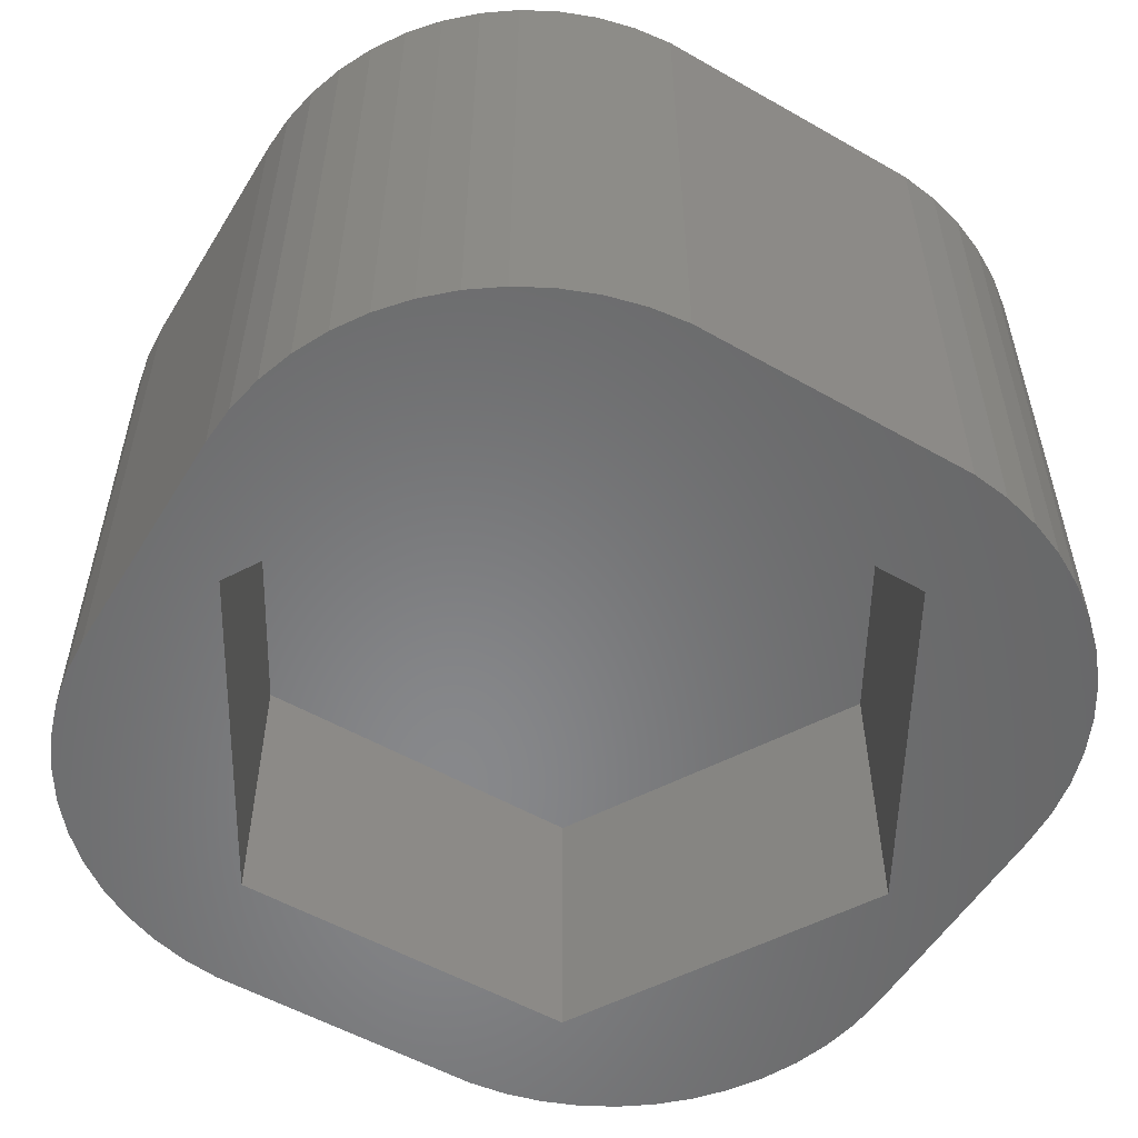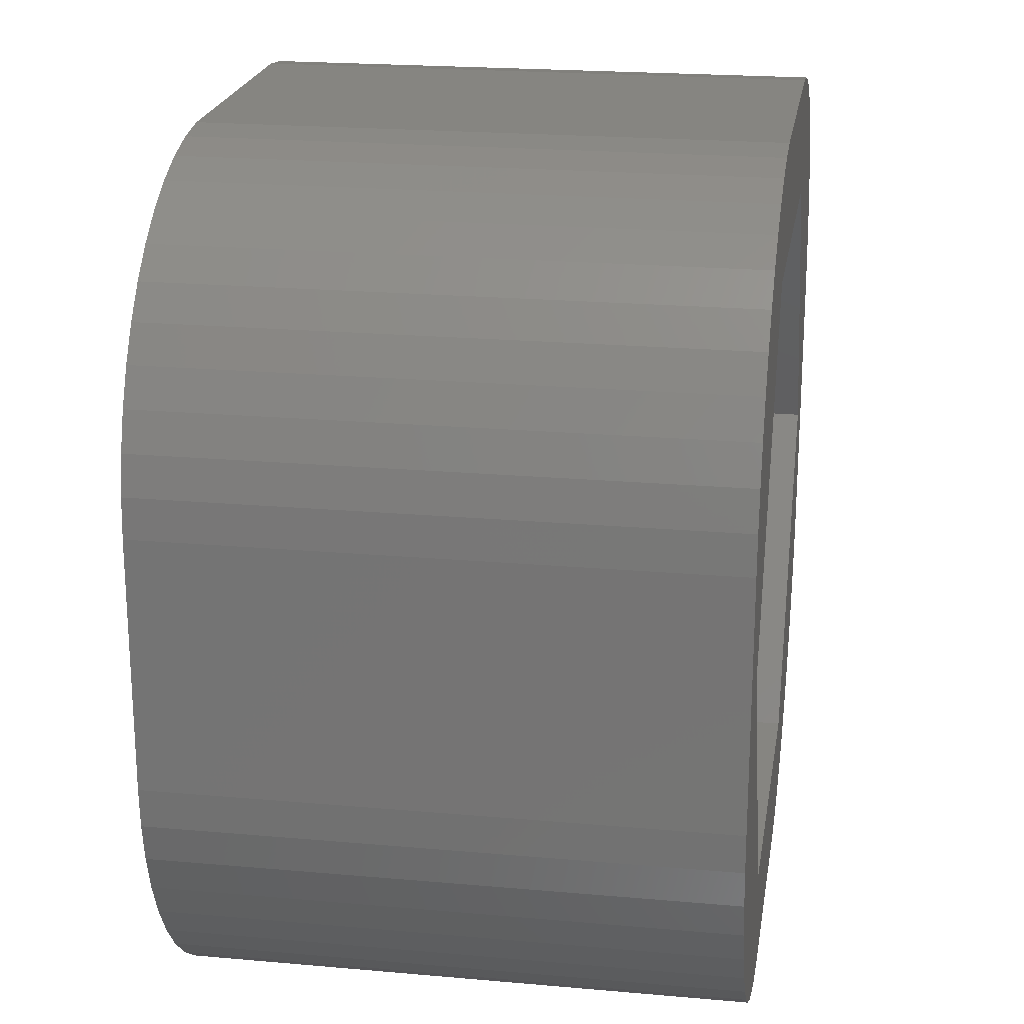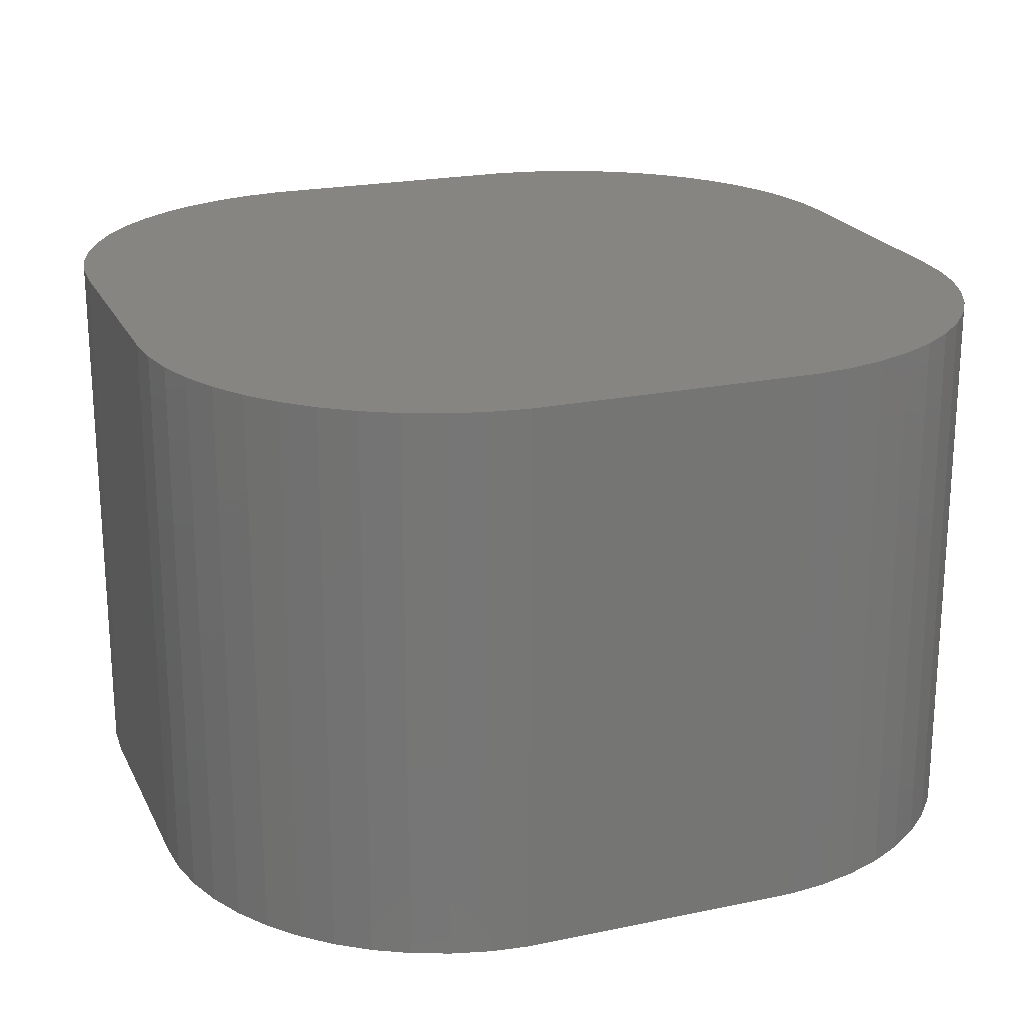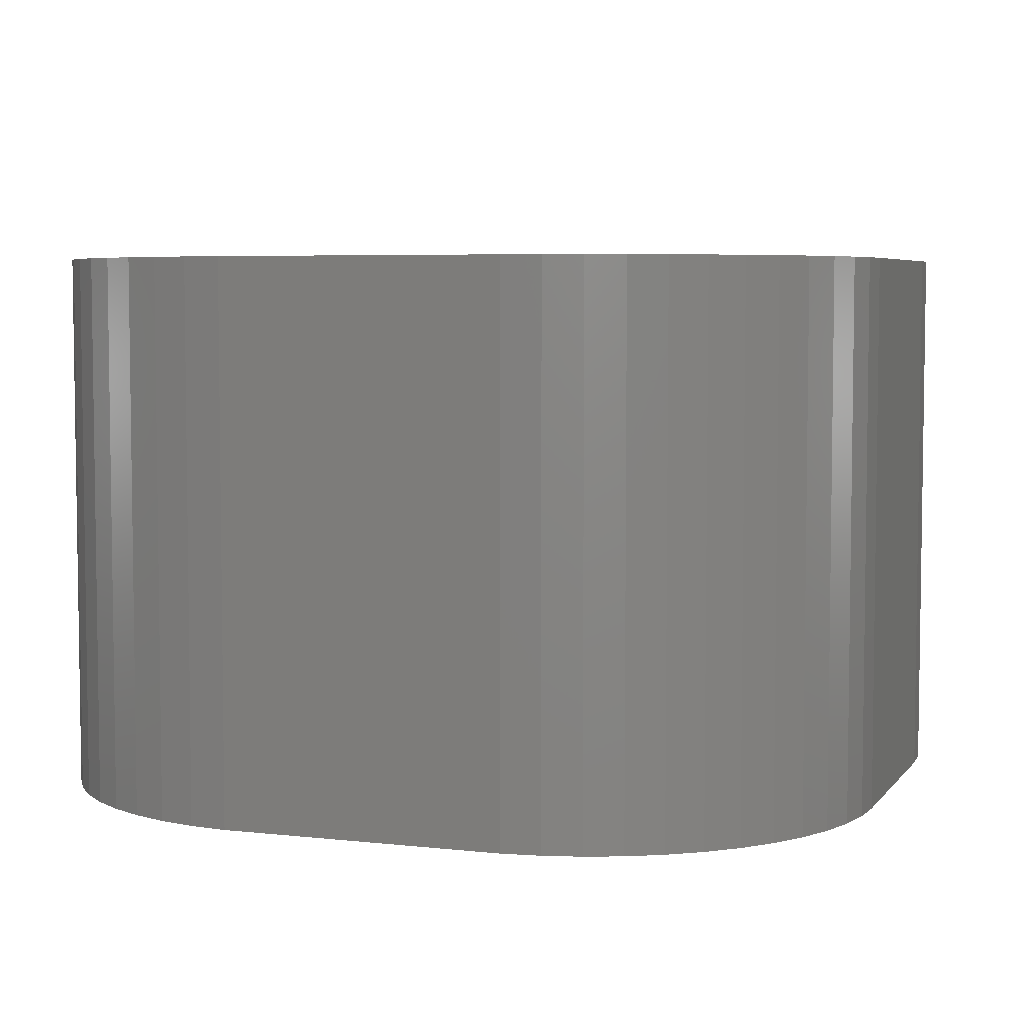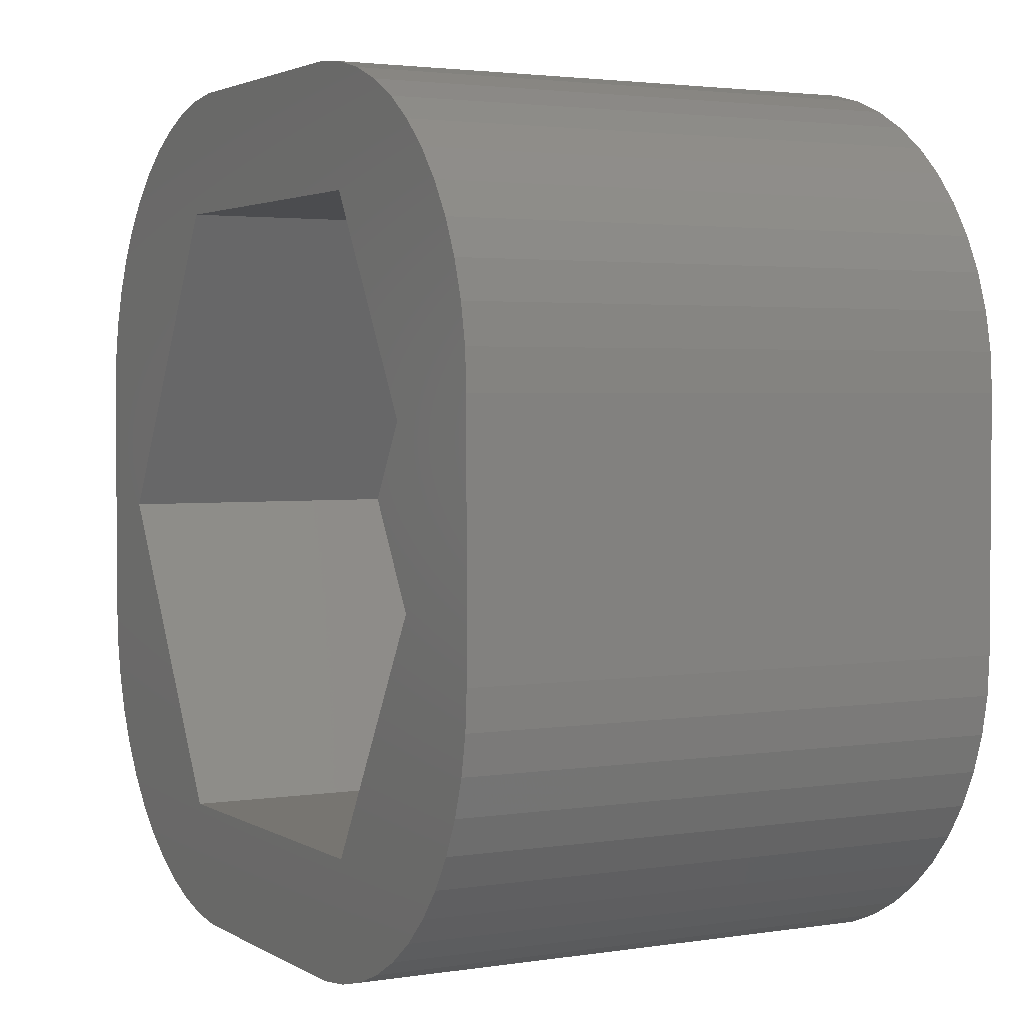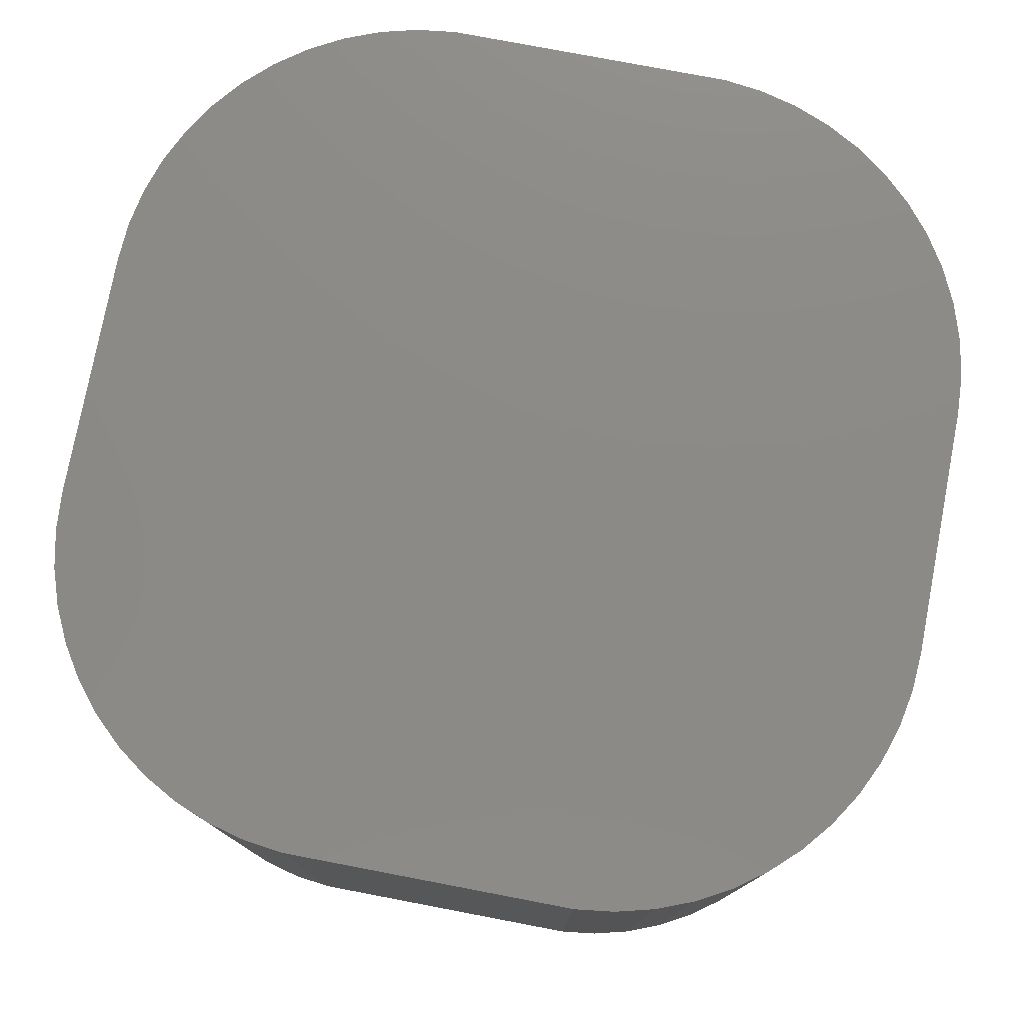
<metadata>
{"format":"stl","ext":"stl","renderer":"f3d","projection":"perspective","resolution":1024,"background":"white","views":[{"elev":-54.6,"azim":148.9,"up":"+Z"},{"elev":21.3,"azim":99.0,"up":"+Y"},{"elev":21.5,"azim":159.6,"up":"+Z"},{"elev":5.3,"azim":19.7,"up":"+Z"},{"elev":2.7,"azim":-118.5,"up":"+Y"},{"elev":77.6,"azim":-169.2,"up":"+Z"}]}
</metadata>
<code>
# stl→obj: 116 verts, 228 faces
v 2.895 -5.014 0
v -2.895 -5.014 4.75
v 2.895 -5.014 4.75
v -2.895 -5.014 0
v 5.789 0 0
v 7 -2 0
v 6.961 -2.627 0
v 7 2 0
v 6.843 -3.243 0
v 6.961 2.627 0
v 6.649 -3.841 0
v 2.895 5.014 0
v 6.382 -4.409 0
v 6.843 3.243 0
v 6.045 -4.939 0
v 6.649 3.841 0
v 6.382 4.409 0
v 5.645 -5.423 0
v 5.187 -5.853 0
v 4.679 -6.222 0
v 4.129 -6.524 0
v 3.545 -6.755 0
v 2.937 -6.911 0
v 2.314 -6.99 0
v -2.314 -6.99 0
v -2.937 -6.911 0
v -3.545 -6.755 0
v -4.129 -6.524 0
v -4.679 -6.222 0
v -5.187 -5.853 0
v -5.645 -5.423 0
v -6.045 -4.939 0
v -6.382 -4.409 0
v 6.045 4.939 0
v 5.645 5.423 0
v 5.187 5.853 0
v 4.679 6.222 0
v 4.129 6.524 0
v 3.545 6.755 0
v 2.937 6.911 0
v 2.314 6.99 0
v -2.314 6.99 0
v -2.895 5.014 0
v -2.937 6.911 0
v -3.545 6.755 0
v -4.129 6.524 0
v -4.679 6.222 0
v -5.187 5.853 0
v -5.645 5.423 0
v -6.961 2.627 0
v -5.789 0 0
v -6.649 -3.841 0
v -7 2 0
v -7 -2 0
v -6.843 -3.243 0
v -6.961 -2.627 0
v -6.045 4.939 0
v -6.382 4.409 0
v -6.649 3.841 0
v -6.843 3.243 0
v 5.789 0 4.75
v 2.895 5.014 4.75
v -2.895 5.014 4.75
v -5.789 0 4.75
v -7 2 9
v -7 -2 9
v -4.129 6.524 9
v -3.545 6.755 9
v 2.314 6.99 9
v 7 2 9
v 6.961 2.627 9
v 6.843 3.243 9
v 7 -2 9
v 6.649 3.841 9
v 2.314 -6.99 9
v 6.961 -2.627 9
v 6.382 4.409 9
v 6.843 -3.243 9
v 6.045 4.939 9
v 6.649 -3.841 9
v 5.645 5.423 9
v 6.382 -4.409 9
v 5.187 5.853 9
v 6.045 -4.939 9
v 4.679 6.222 9
v 5.645 -5.423 9
v 4.129 6.524 9
v 5.187 -5.853 9
v 3.545 6.755 9
v 4.679 -6.222 9
v 2.937 6.911 9
v 4.129 -6.524 9
v 3.545 -6.755 9
v 2.937 -6.911 9
v -2.314 6.99 9
v -2.937 6.911 9
v -2.314 -6.99 9
v -2.937 -6.911 9
v -4.679 6.222 9
v -3.545 -6.755 9
v -5.187 5.853 9
v -4.129 -6.524 9
v -5.645 5.423 9
v -4.679 -6.222 9
v -6.045 4.939 9
v -5.187 -5.853 9
v -6.382 4.409 9
v -5.645 -5.423 9
v -6.649 3.841 9
v -6.045 -4.939 9
v -6.843 3.243 9
v -6.382 -4.409 9
v -6.961 2.627 9
v -6.649 -3.841 9
v -6.843 -3.243 9
v -6.961 -2.627 9
f 1 2 3
f 2 1 4
f 5 6 7
f 6 5 8
f 1 7 9
f 8 5 10
f 1 9 11
f 12 10 5
f 1 11 13
f 10 12 14
f 1 13 15
f 14 12 16
f 16 12 17
f 1 15 18
f 1 18 19
f 1 19 20
f 1 20 21
f 1 21 22
f 1 22 23
f 7 1 5
f 24 1 23
f 25 1 24
f 25 4 1
f 26 4 25
f 27 4 26
f 28 4 27
f 29 4 28
f 30 4 29
f 31 4 30
f 32 4 31
f 33 4 32
f 17 12 34
f 34 12 35
f 35 12 36
f 36 12 37
f 37 12 38
f 38 12 39
f 39 12 40
f 12 41 40
f 12 42 41
f 43 42 12
f 43 44 42
f 43 45 44
f 43 46 45
f 43 47 46
f 43 48 47
f 43 49 48
f 50 43 51
f 52 4 33
f 53 51 54
f 55 4 52
f 50 51 53
f 56 4 55
f 43 57 49
f 4 56 51
f 43 58 57
f 51 56 54
f 43 59 58
f 43 60 59
f 43 50 60
f 1 61 5
f 61 1 3
f 5 62 12
f 62 5 61
f 3 62 61
f 2 62 3
f 2 63 62
f 63 2 64
f 64 43 63
f 43 64 51
f 2 51 64
f 51 2 4
f 43 62 63
f 62 43 12
f 54 65 53
f 65 54 66
f 45 67 68
f 67 45 46
f 69 70 71
f 65 70 69
f 69 71 72
f 70 65 73
f 69 72 74
f 73 75 76
f 69 74 77
f 76 75 78
f 69 77 79
f 78 75 80
f 69 79 81
f 80 75 82
f 69 81 83
f 82 75 84
f 69 83 85
f 84 75 86
f 69 85 87
f 86 75 88
f 69 87 89
f 88 75 90
f 69 89 91
f 90 75 92
f 92 75 93
f 93 75 94
f 65 69 95
f 66 73 65
f 65 95 96
f 73 66 75
f 65 96 68
f 75 66 97
f 65 68 67
f 97 66 98
f 65 67 99
f 98 66 100
f 65 99 101
f 100 66 102
f 65 101 103
f 102 66 104
f 65 103 105
f 104 66 106
f 65 105 107
f 106 66 108
f 65 107 109
f 108 66 110
f 65 109 111
f 110 66 112
f 65 111 113
f 112 66 114
f 114 66 115
f 115 66 116
f 77 34 79
f 34 77 17
f 28 100 102
f 100 28 27
f 31 110 32
f 110 31 108
f 86 15 84
f 15 86 18
f 59 107 58
f 107 59 109
f 60 109 59
f 109 60 111
f 25 75 97
f 75 25 24
f 73 8 70
f 8 73 6
f 80 9 78
f 9 80 11
f 53 113 50
f 113 53 65
f 57 103 49
f 103 57 105
f 50 111 60
f 111 50 113
f 44 68 96
f 68 44 45
f 70 10 71
f 10 70 8
f 32 112 33
f 112 32 110
f 52 115 55
f 115 52 114
f 23 93 94
f 93 23 22
f 24 94 75
f 94 24 23
f 27 98 100
f 98 27 26
f 26 97 98
f 97 26 25
f 30 104 106
f 104 30 29
f 29 102 104
f 102 29 28
f 22 92 93
f 92 22 21
f 19 86 88
f 86 19 18
f 20 88 90
f 88 20 19
f 84 13 82
f 13 84 15
f 82 11 80
f 11 82 13
f 78 7 76
f 7 78 9
f 76 6 73
f 6 76 7
f 58 105 57
f 105 58 107
f 48 103 101
f 103 48 49
f 42 96 95
f 96 42 44
f 72 16 74
f 16 72 14
f 71 14 72
f 14 71 10
f 41 95 69
f 95 41 42
f 39 91 89
f 91 39 40
f 33 114 52
f 114 33 112
f 55 116 56
f 116 55 115
f 56 66 54
f 66 56 116
f 31 106 108
f 106 31 30
f 21 90 92
f 90 21 20
f 47 101 99
f 101 47 48
f 46 99 67
f 99 46 47
f 36 85 83
f 85 36 37
f 74 17 77
f 17 74 16
f 40 69 91
f 69 40 41
f 37 87 85
f 87 37 38
f 35 83 81
f 83 35 36
f 79 35 81
f 35 79 34
f 38 89 87
f 89 38 39

</code>
